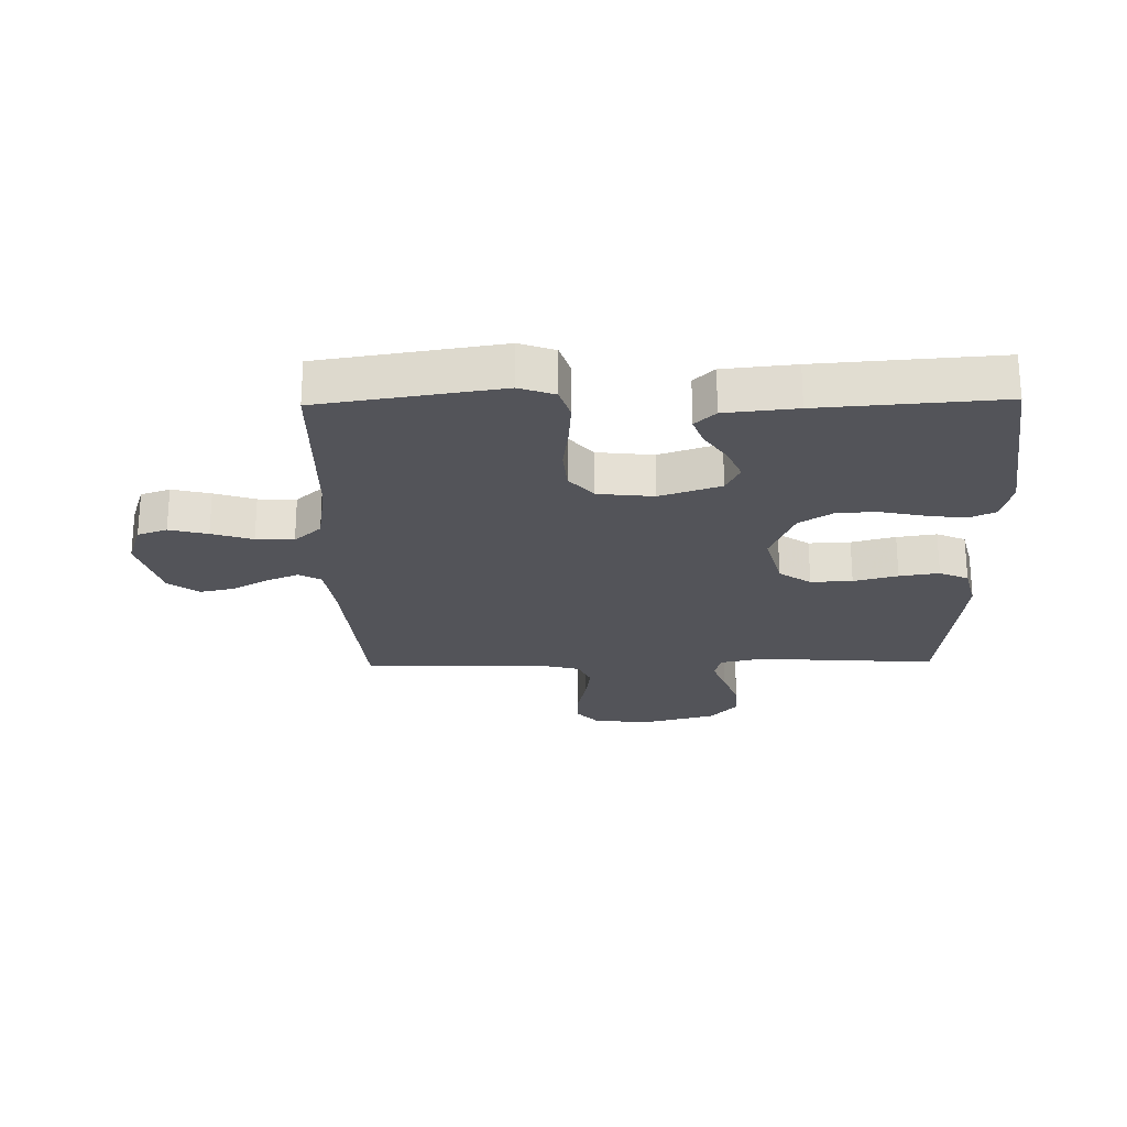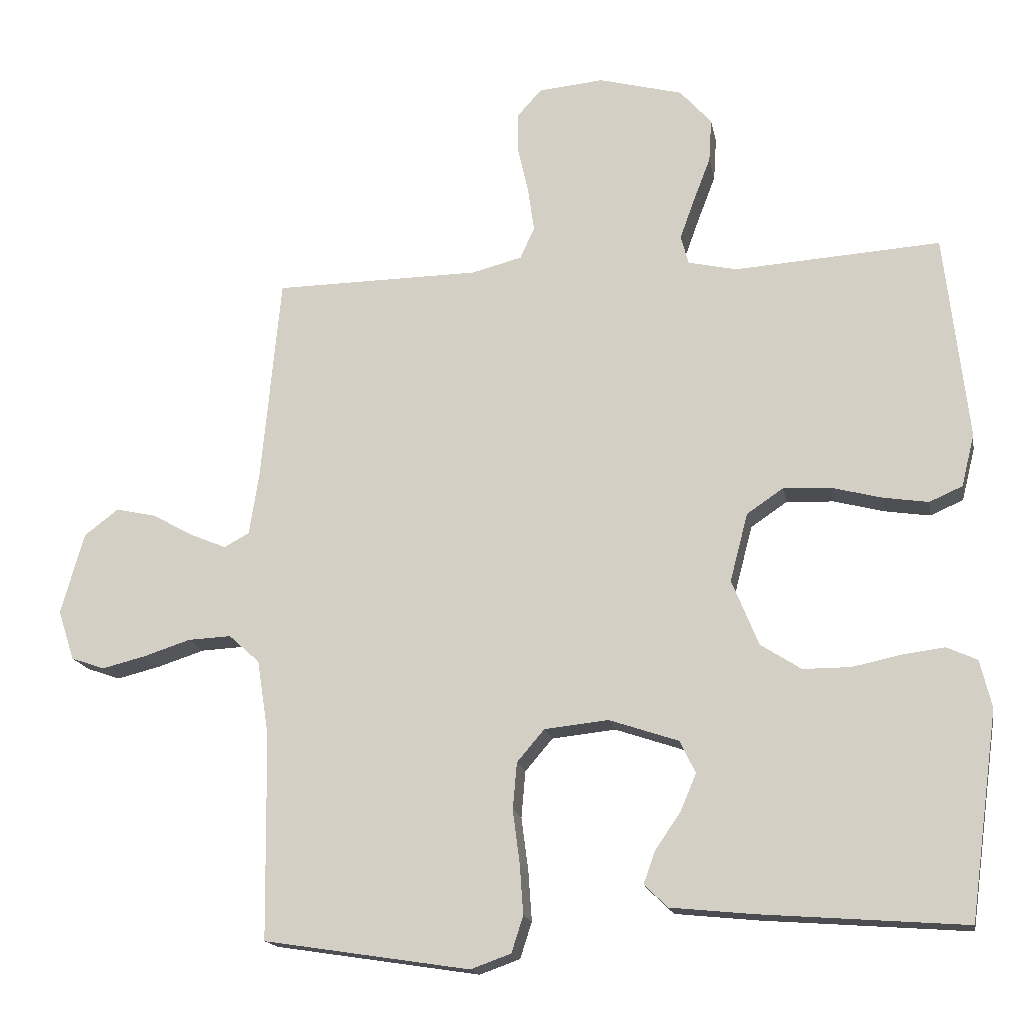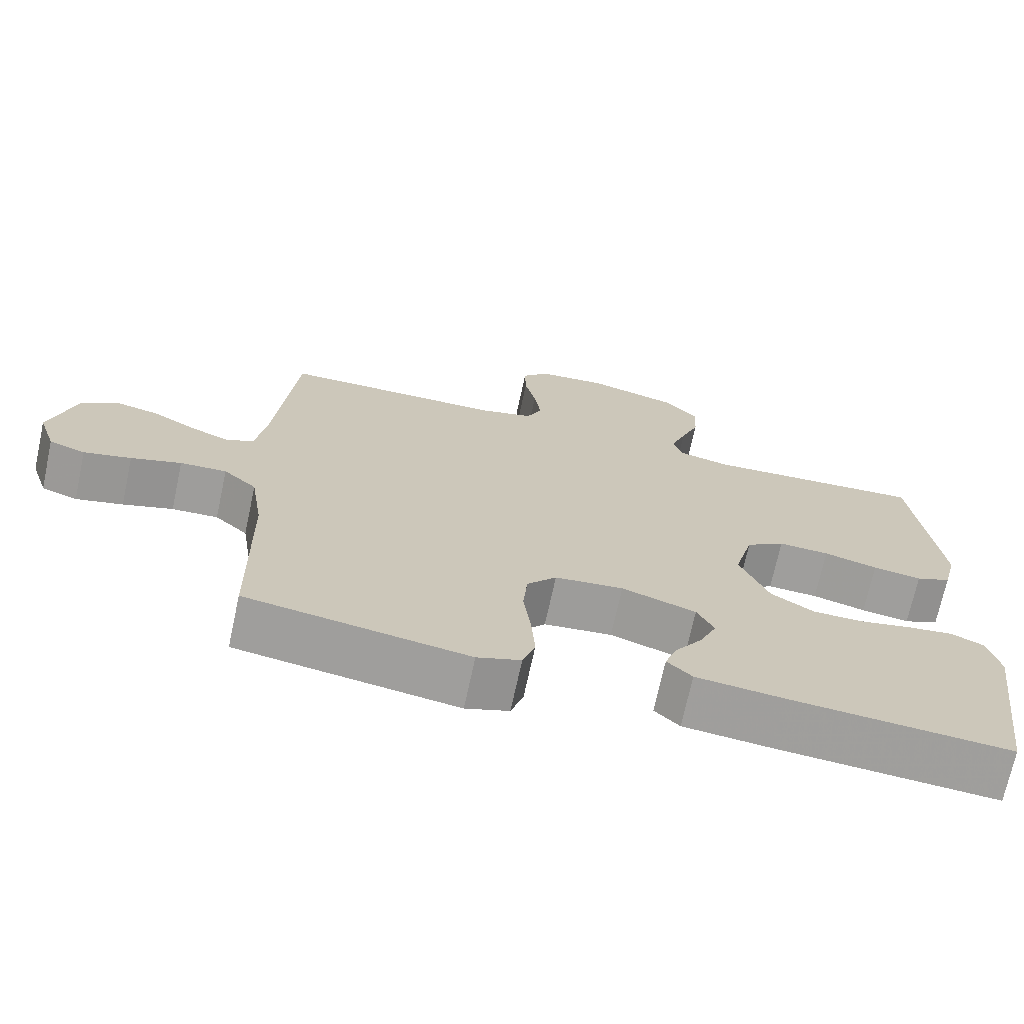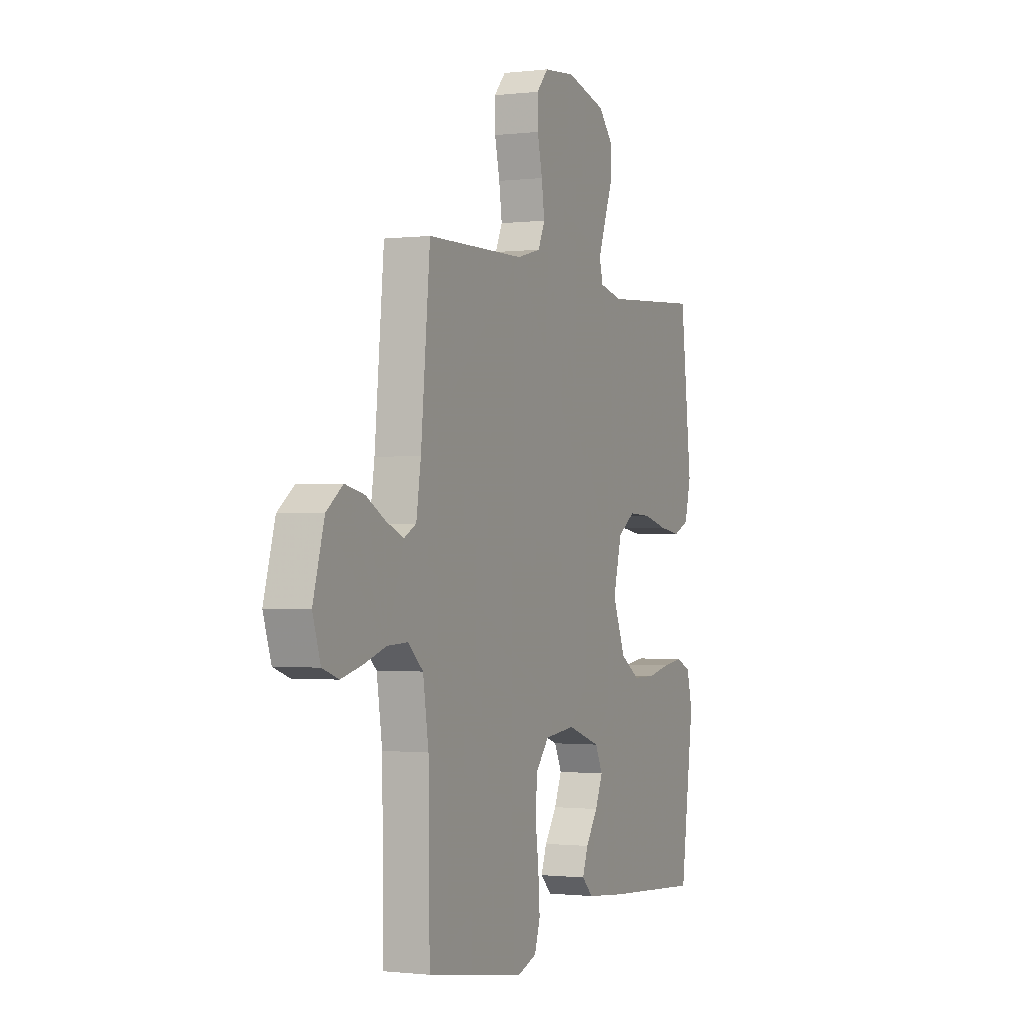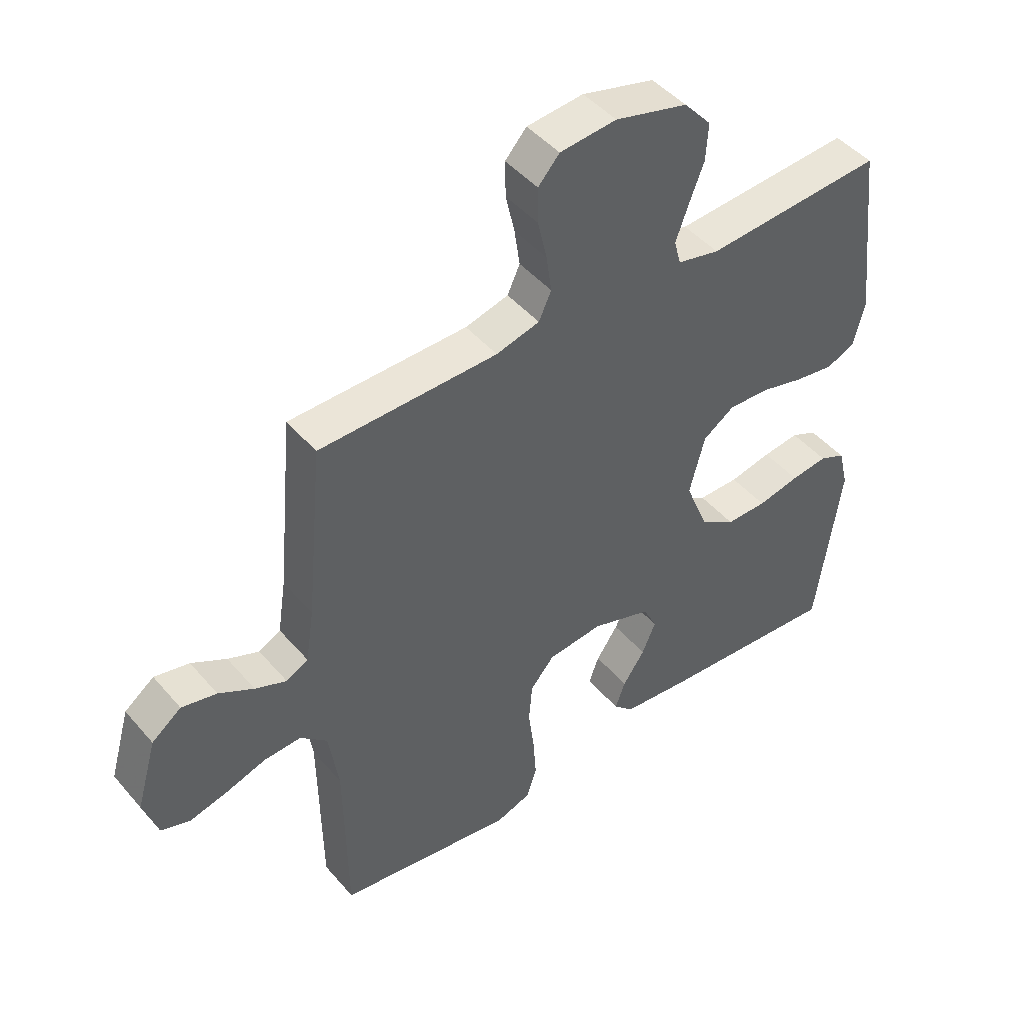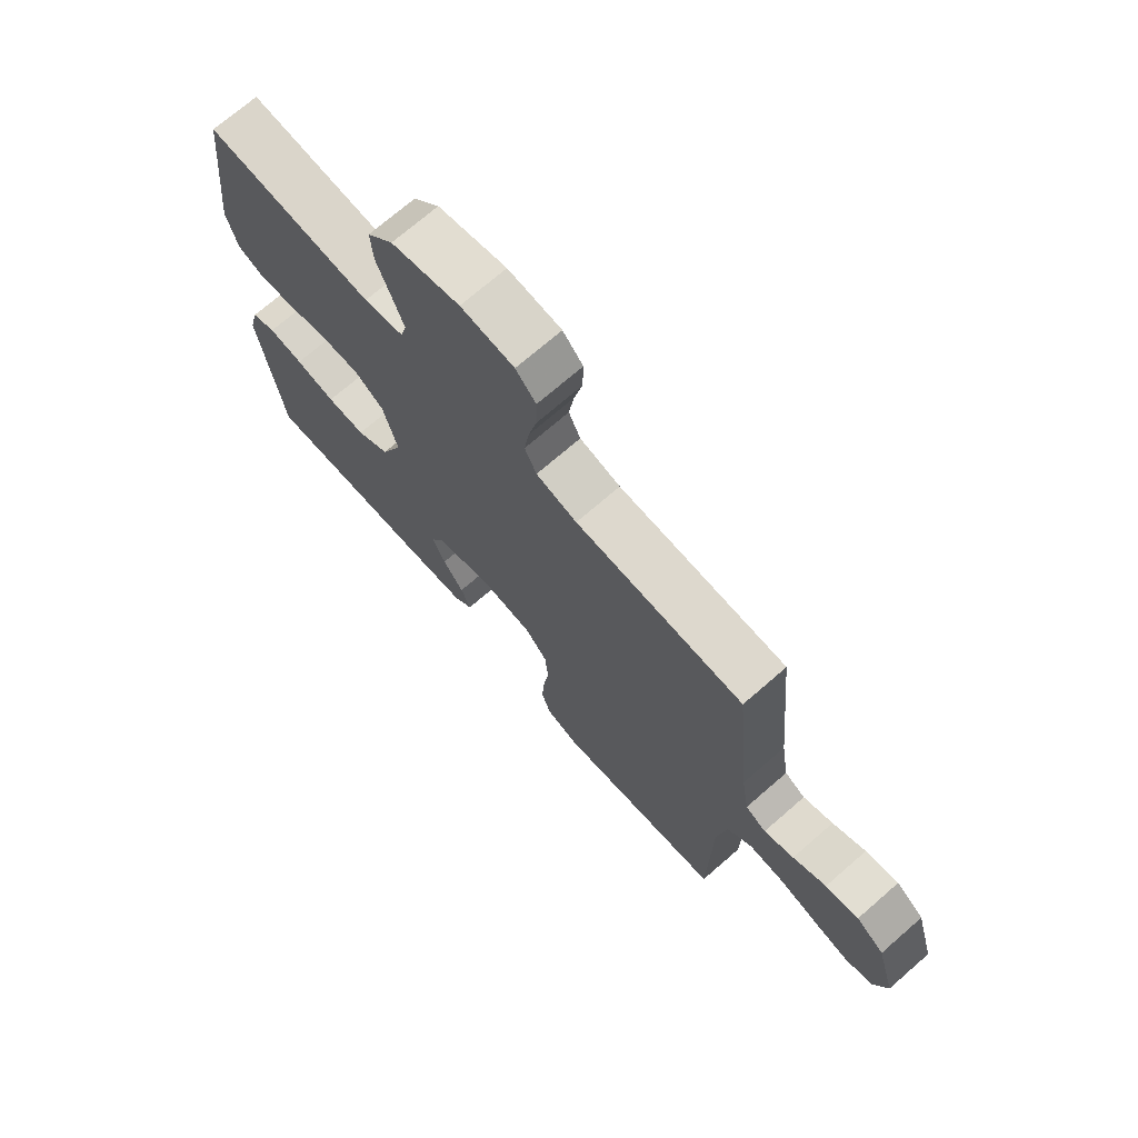
<metadata>
{"format":"obj","ext":"obj","renderer":"f3d","projection":"perspective","resolution":1024,"background":"white","views":[{"elev":-23.8,"azim":-178.9,"up":"+Y"},{"elev":-16.5,"azim":-169.6,"up":"+Z"},{"elev":-70.9,"azim":167.8,"up":"+Z"},{"elev":-1.0,"azim":113.9,"up":"+Z"},{"elev":46.0,"azim":142.1,"up":"+Z"},{"elev":71.8,"azim":49.0,"up":"+Z"}]}
</metadata>
<code>
v -0.5 0.07 0.5
v -0.2 0.07 0.48
v -0.129 0.07 0.496
v -0.118 0.07 0.538
v -0.139 0.07 0.596
v -0.164 0.07 0.661
v -0.168 0.07 0.724
v -0.122 0.07 0.776
v 0 0.07 0.808
v 0.095 0.07 0.799
v 0.131 0.07 0.759
v 0.13 0.07 0.699
v 0.115 0.07 0.632
v 0.106 0.07 0.569
v 0.127 0.07 0.523
v 0.2 0.07 0.504
v 0.5 0.07 0.5
v 0.528 0.07 0.2
v 0.542 0.07 0.109
v 0.579 0.07 0.089
v 0.632 0.07 0.111
v 0.691 0.07 0.144
v 0.75 0.07 0.157
v 0.8 0.07 0.119
v 0.834 0.07 0
v 0.81 0.07 -0.073
v 0.761 0.07 -0.09
v 0.697 0.07 -0.074
v 0.629 0.07 -0.052
v 0.566 0.07 -0.049
v 0.521 0.07 -0.09
v 0.504 0.07 -0.2
v 0.5 0.07 -0.5
v 0.2 0.07 -0.546
v 0.141 0.07 -0.525
v 0.124 0.07 -0.472
v 0.129 0.07 -0.399
v 0.139 0.07 -0.322
v 0.133 0.07 -0.254
v 0.093 0.07 -0.207
v 0 0.07 -0.197
v -0.101 0.07 -0.231
v -0.124 0.07 -0.278
v -0.101 0.07 -0.332
v -0.064 0.07 -0.386
v -0.047 0.07 -0.433
v -0.081 0.07 -0.466
v -0.2 0.07 -0.478
v -0.5 0.07 -0.5
v -0.541 0.07 -0.2
v -0.524 0.07 -0.131
v -0.48 0.07 -0.111
v -0.418 0.07 -0.119
v -0.347 0.07 -0.134
v -0.278 0.07 -0.134
v -0.219 0.07 -0.096
v -0.18 0.07 0
v -0.206 0.07 0.099
v -0.259 0.07 0.135
v -0.328 0.07 0.132
v -0.401 0.07 0.113
v -0.467 0.07 0.103
v -0.515 0.07 0.124
v -0.534 0.07 0.2
v -0.5 0 0.5
v -0.2 0 0.48
v -0.129 0 0.496
v -0.118 0 0.538
v -0.139 0 0.596
v -0.164 0 0.661
v -0.168 0 0.724
v -0.122 0 0.776
v 0 0 0.808
v 0.095 0 0.799
v 0.131 0 0.759
v 0.13 0 0.699
v 0.115 0 0.632
v 0.106 0 0.569
v 0.127 0 0.523
v 0.2 0 0.504
v 0.5 0 0.5
v 0.528 0 0.2
v 0.542 0 0.109
v 0.579 0 0.089
v 0.632 0 0.111
v 0.691 0 0.144
v 0.75 0 0.157
v 0.8 0 0.119
v 0.834 0 0
v 0.81 0 -0.073
v 0.761 0 -0.09
v 0.697 0 -0.074
v 0.629 0 -0.052
v 0.566 0 -0.049
v 0.521 0 -0.09
v 0.504 0 -0.2
v 0.5 0 -0.5
v 0.2 0 -0.546
v 0.141 0 -0.525
v 0.124 0 -0.472
v 0.129 0 -0.399
v 0.139 0 -0.322
v 0.133 0 -0.254
v 0.093 0 -0.207
v 0 0 -0.197
v -0.101 0 -0.231
v -0.124 0 -0.278
v -0.101 0 -0.332
v -0.064 0 -0.386
v -0.047 0 -0.433
v -0.081 0 -0.466
v -0.2 0 -0.478
v -0.5 0 -0.5
v -0.541 0 -0.2
v -0.524 0 -0.131
v -0.48 0 -0.111
v -0.418 0 -0.119
v -0.347 0 -0.134
v -0.278 0 -0.134
v -0.219 0 -0.096
v -0.18 0 0
v -0.206 0 0.099
v -0.259 0 0.135
v -0.328 0 0.132
v -0.401 0 0.113
v -0.467 0 0.103
v -0.515 0 0.124
v -0.534 0 0.2
f 64 1 2
f 63 64 2
f 62 63 2
f 61 62 2
f 60 61 2
f 59 60 2 3
f 58 59 3
f 57 58 3 4
f 52 53 54
f 51 52 54
f 50 51 54
f 49 50 54
f 48 49 54
f 47 48 54
f 46 47 54
f 45 46 54
f 44 45 54
f 43 44 54 55
f 42 43 55 56
f 36 37 38
f 35 36 38
f 34 35 38
f 33 34 38
f 32 33 38
f 31 32 38 39
f 30 31 39 40
f 27 28 29
f 26 27 29
f 25 26 29
f 24 25 29
f 23 24 29
f 22 23 29
f 21 22 29
f 20 21 29 30
f 30 40 41
f 20 30 41
f 19 20 41
f 16 17 18
f 42 56 57
f 41 42 57
f 19 41 57
f 18 19 57
f 16 18 57
f 15 16 57
f 11 12 13
f 10 11 13
f 9 10 13
f 8 9 13
f 7 8 13
f 6 7 13
f 5 6 13
f 14 15 57 4
f 4 5 13 14
f 66 65 128
f 66 128 127
f 66 127 126
f 66 126 125
f 66 125 124
f 67 66 124 123
f 67 123 122
f 68 67 122 121
f 118 117 116
f 118 116 115
f 118 115 114
f 118 114 113
f 118 113 112
f 118 112 111
f 118 111 110
f 118 110 109
f 118 109 108
f 119 118 108 107
f 120 119 107 106
f 102 101 100
f 102 100 99
f 102 99 98
f 102 98 97
f 102 97 96
f 103 102 96 95
f 104 103 95 94
f 93 92 91
f 93 91 90
f 93 90 89
f 93 89 88
f 93 88 87
f 93 87 86
f 93 86 85
f 94 93 85 84
f 105 104 94
f 105 94 84
f 105 84 83
f 82 81 80
f 121 120 106
f 121 106 105
f 121 105 83
f 121 83 82
f 121 82 80
f 121 80 79
f 77 76 75
f 77 75 74
f 77 74 73
f 77 73 72
f 77 72 71
f 77 71 70
f 77 70 69
f 68 121 79 78
f 78 77 69 68
f 1 65 66 2
f 2 66 67 3
f 3 67 68 4
f 4 68 69 5
f 5 69 70 6
f 6 70 71 7
f 7 71 72 8
f 8 72 73 9
f 9 73 74 10
f 10 74 75 11
f 11 75 76 12
f 12 76 77 13
f 13 77 78 14
f 14 78 79 15
f 15 79 80 16
f 16 80 81 17
f 17 81 82 18
f 18 82 83 19
f 19 83 84 20
f 20 84 85 21
f 21 85 86 22
f 22 86 87 23
f 23 87 88 24
f 24 88 89 25
f 25 89 90 26
f 26 90 91 27
f 27 91 92 28
f 28 92 93 29
f 29 93 94 30
f 30 94 95 31
f 31 95 96 32
f 32 96 97 33
f 33 97 98 34
f 34 98 99 35
f 35 99 100 36
f 36 100 101 37
f 37 101 102 38
f 38 102 103 39
f 39 103 104 40
f 40 104 105 41
f 41 105 106 42
f 42 106 107 43
f 43 107 108 44
f 44 108 109 45
f 45 109 110 46
f 46 110 111 47
f 47 111 112 48
f 48 112 113 49
f 49 113 114 50
f 50 114 115 51
f 51 115 116 52
f 52 116 117 53
f 53 117 118 54
f 54 118 119 55
f 55 119 120 56
f 56 120 121 57
f 57 121 122 58
f 58 122 123 59
f 59 123 124 60
f 60 124 125 61
f 61 125 126 62
f 62 126 127 63
f 63 127 128 64
f 64 128 65 1

</code>
